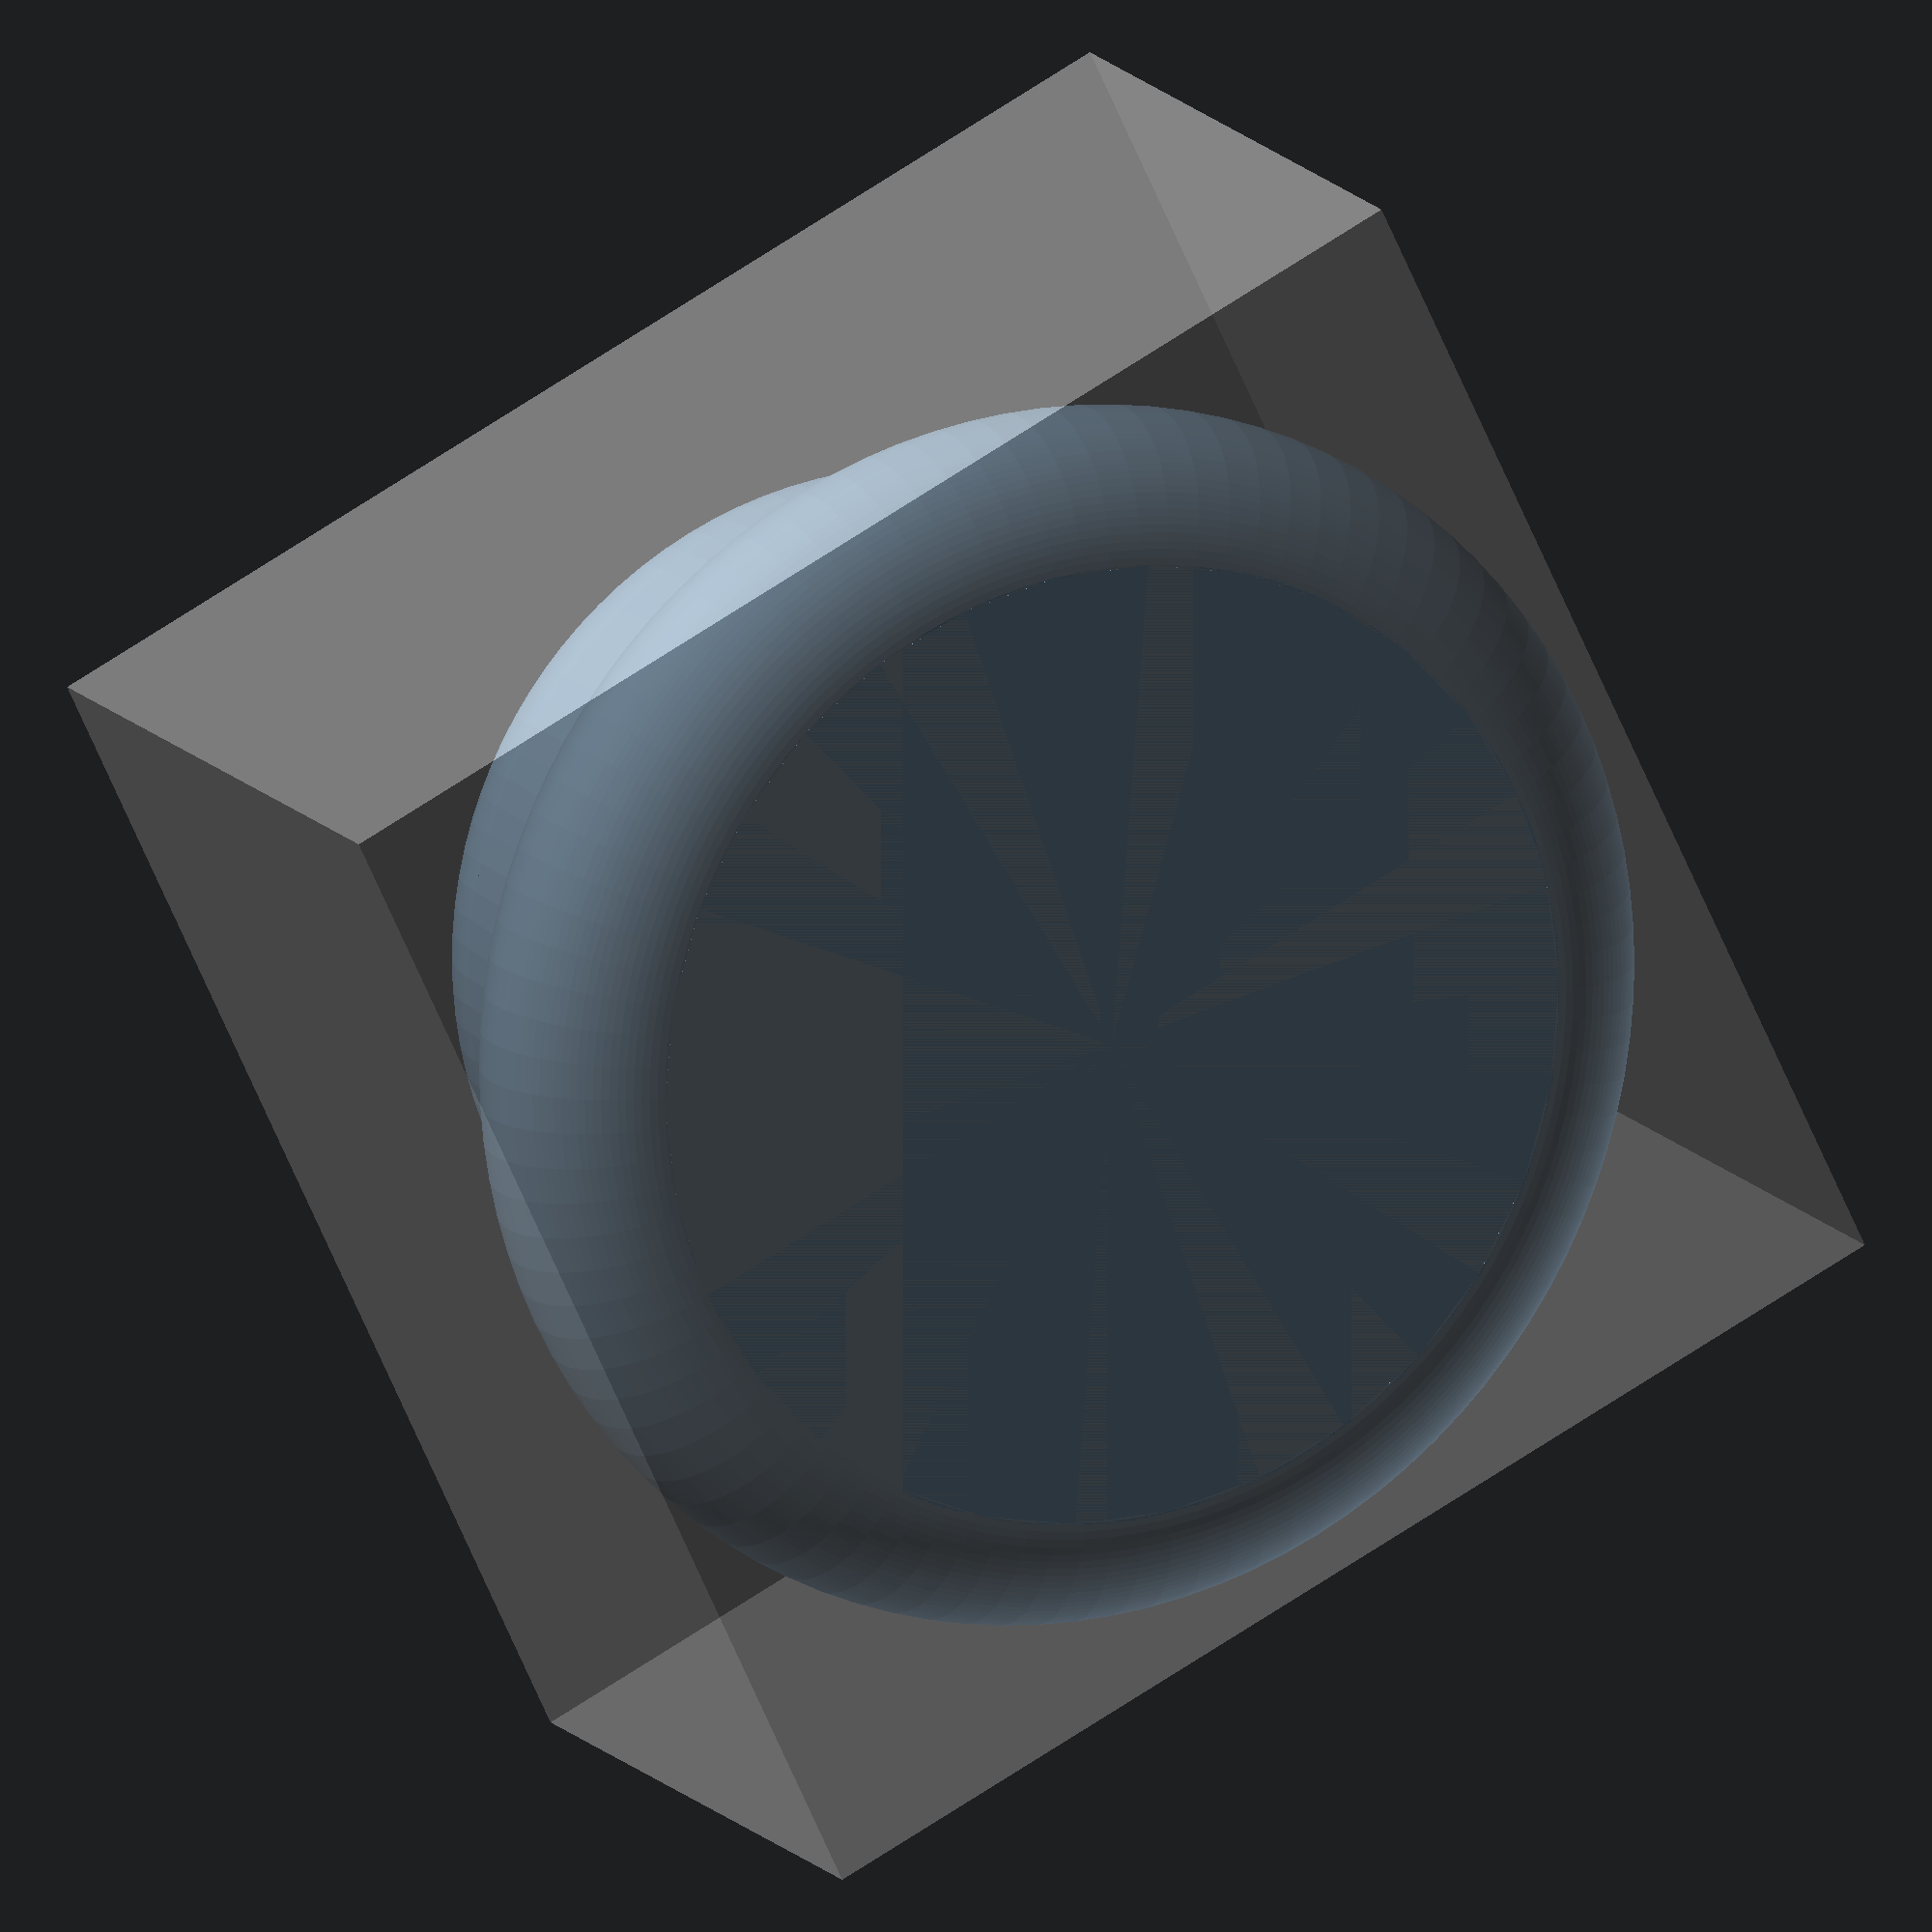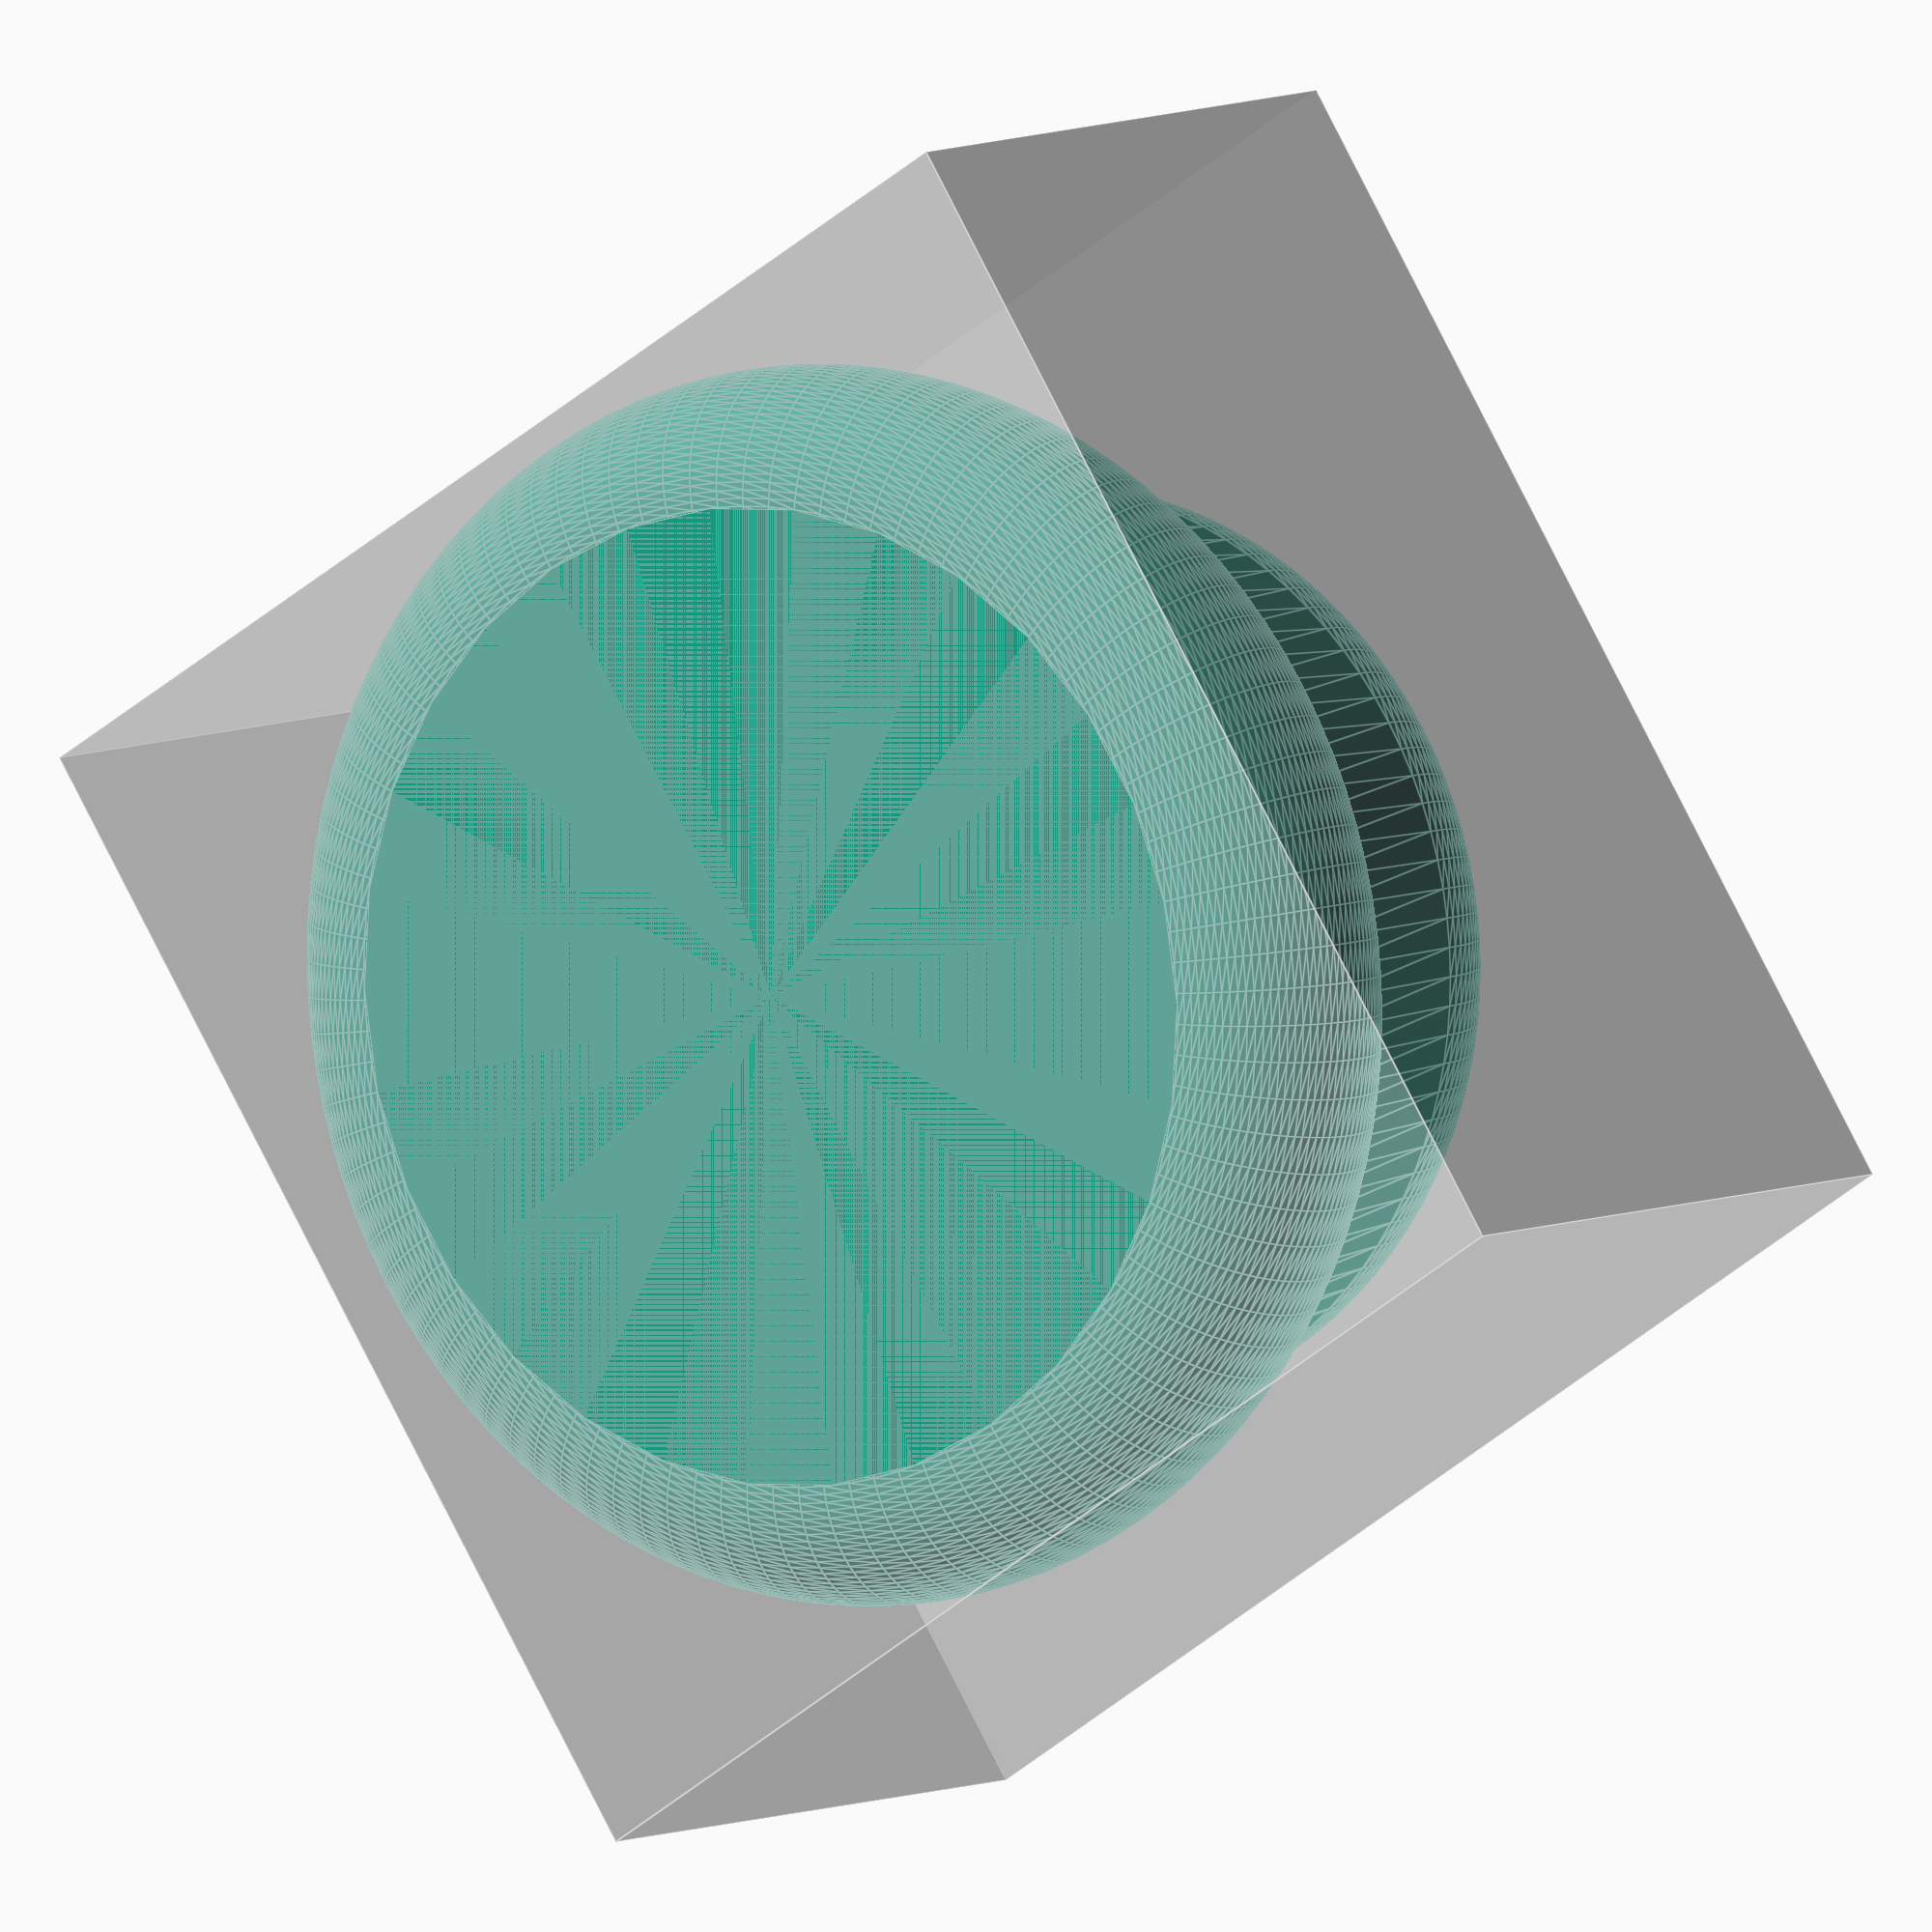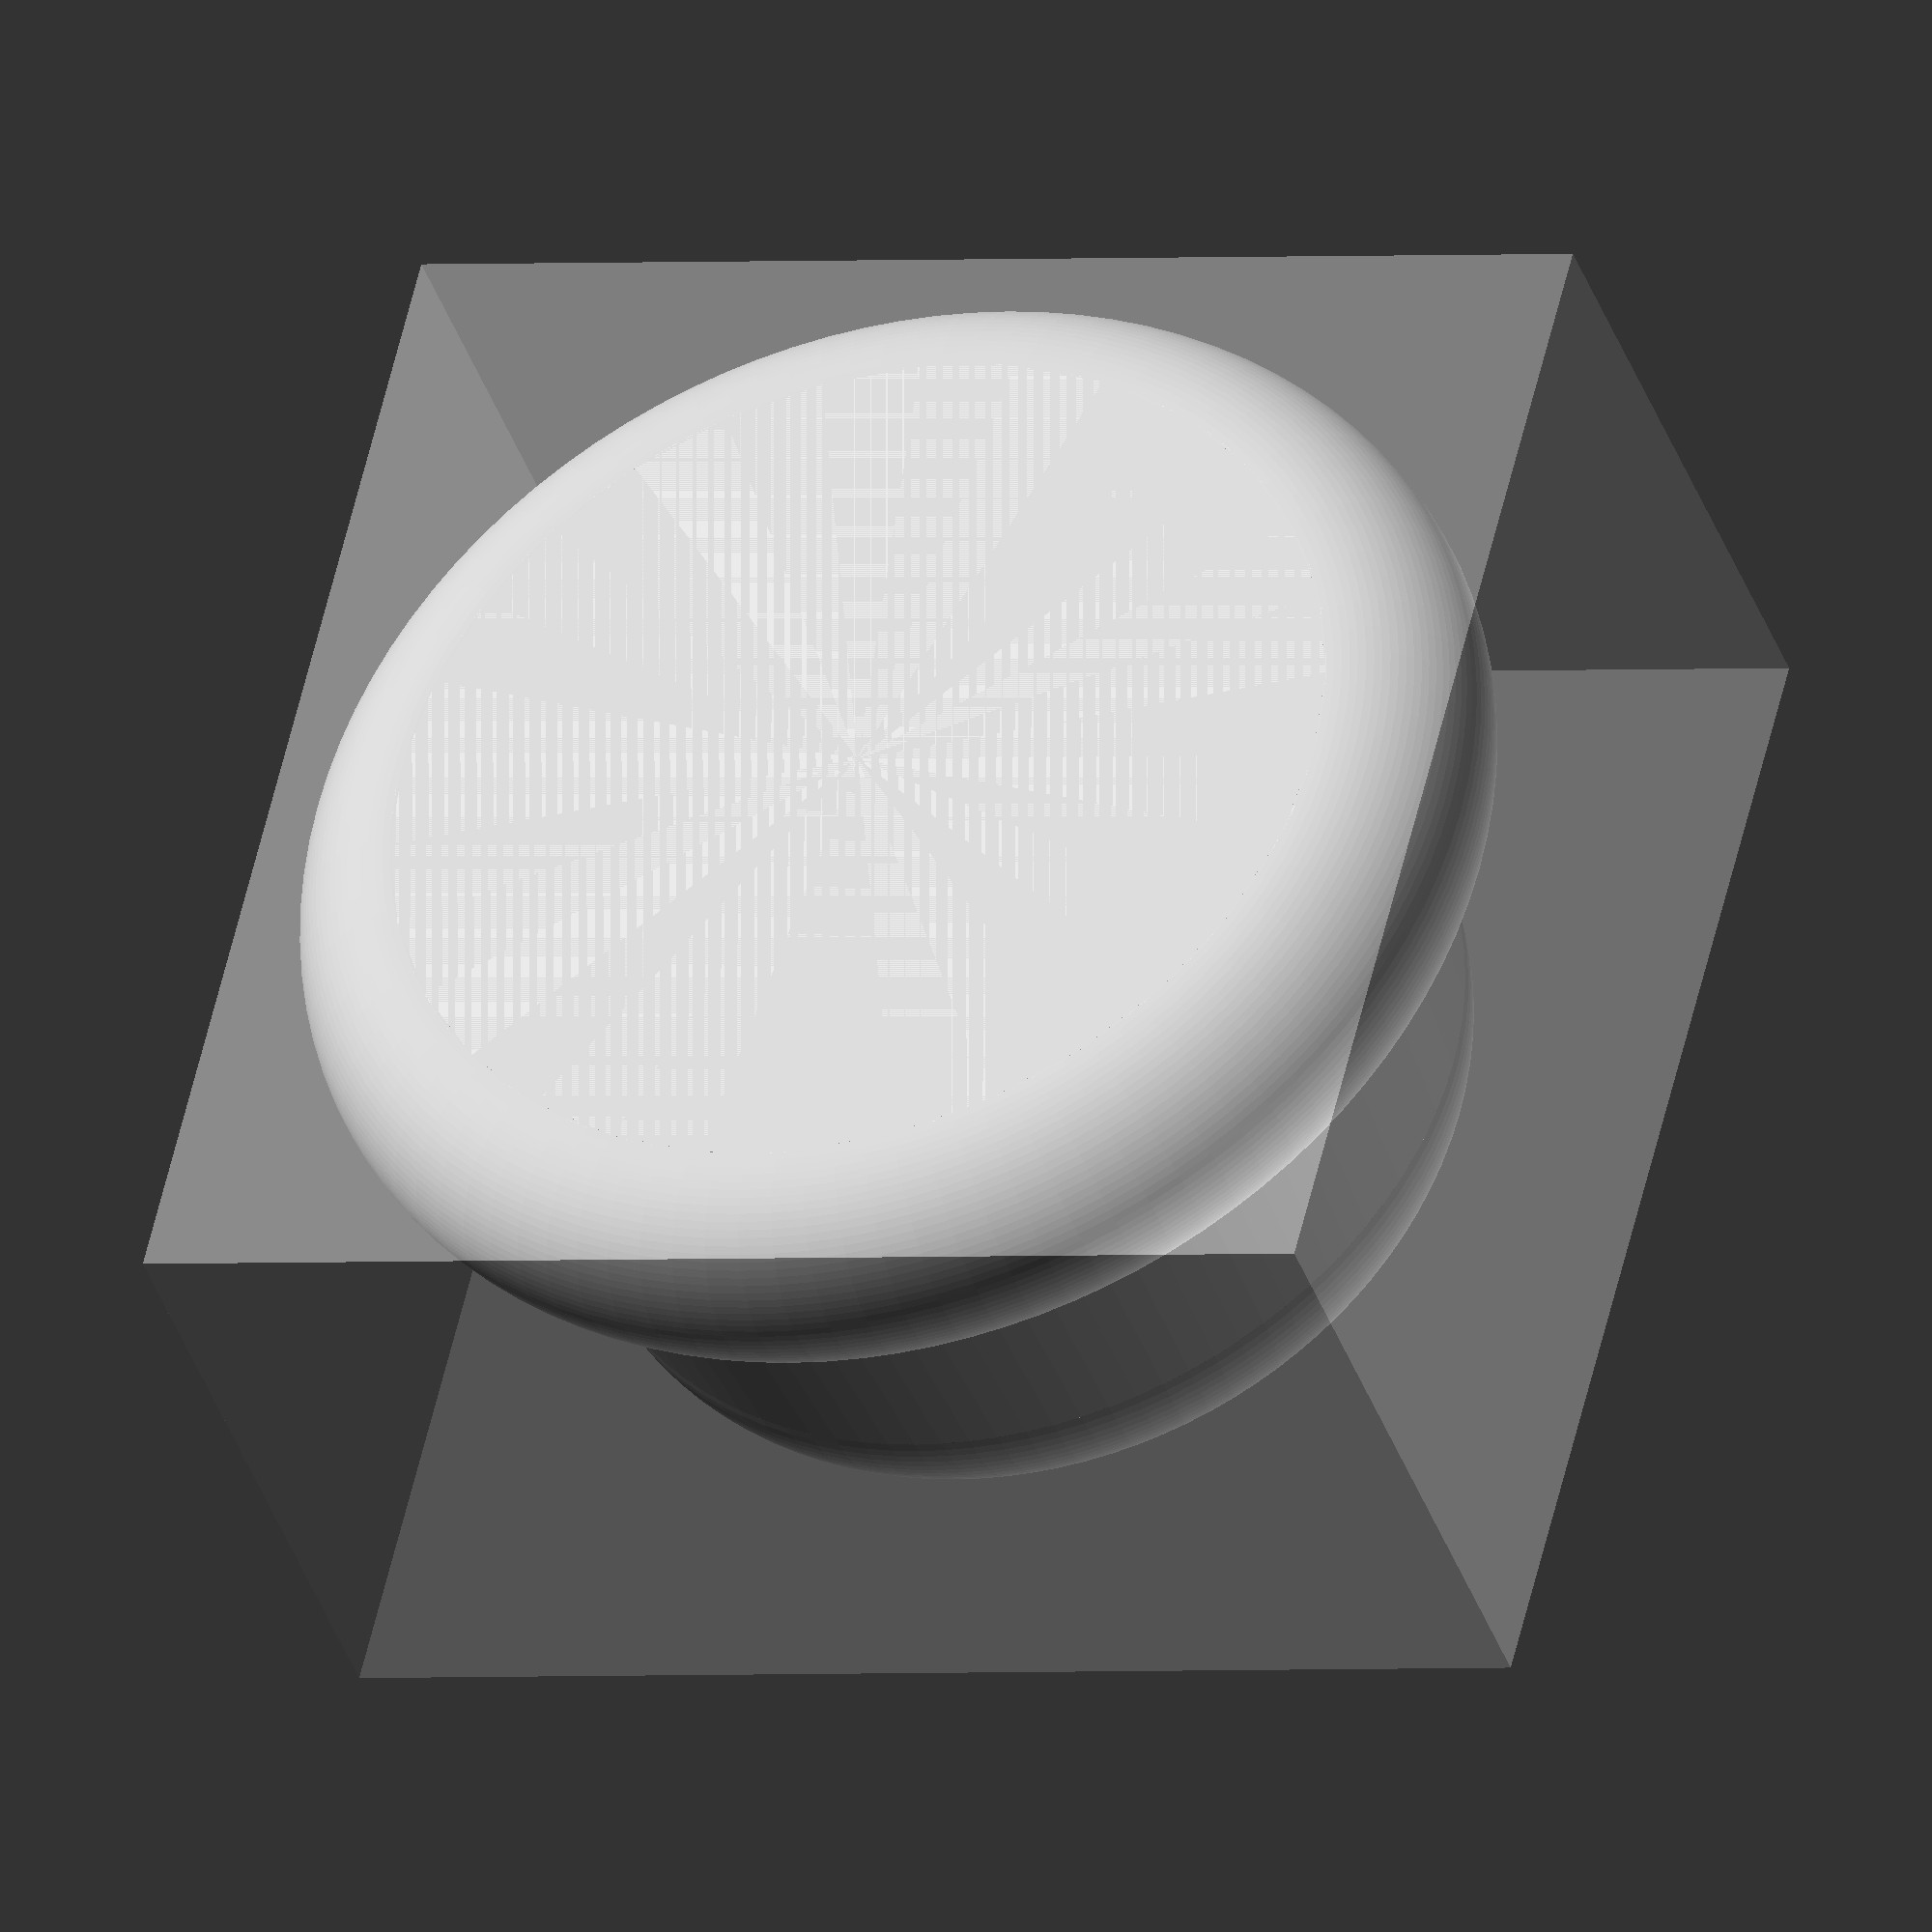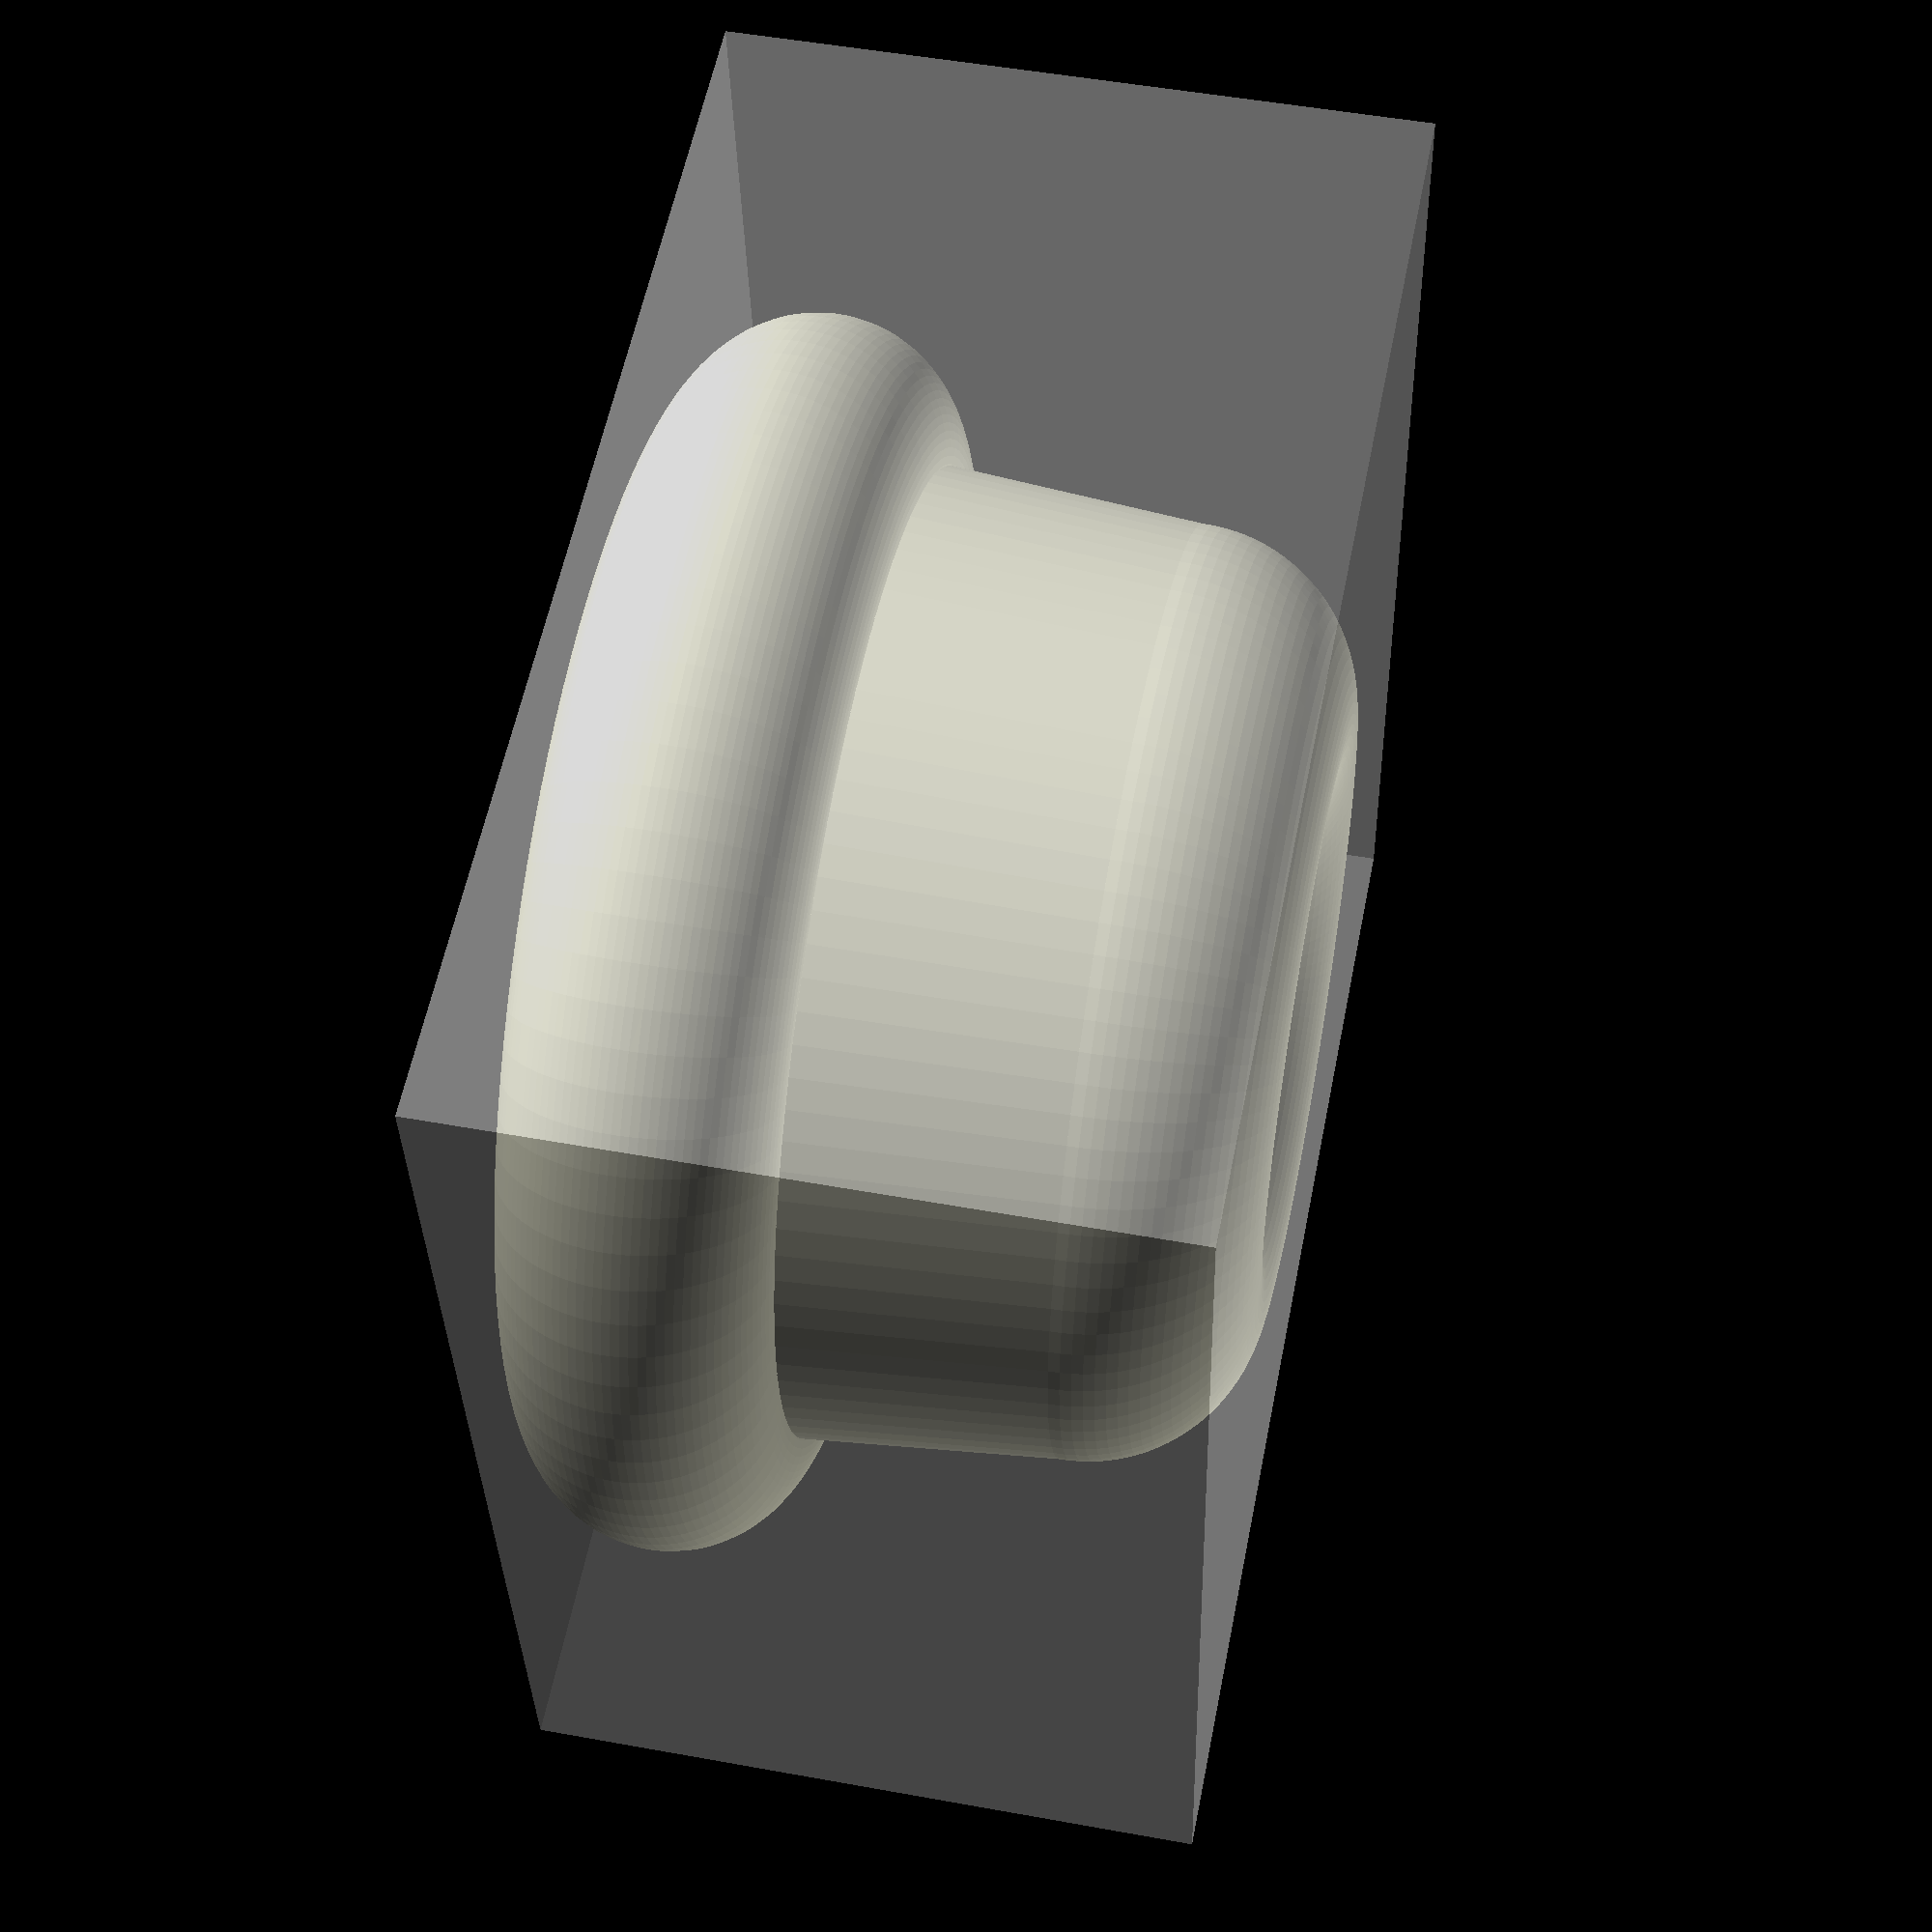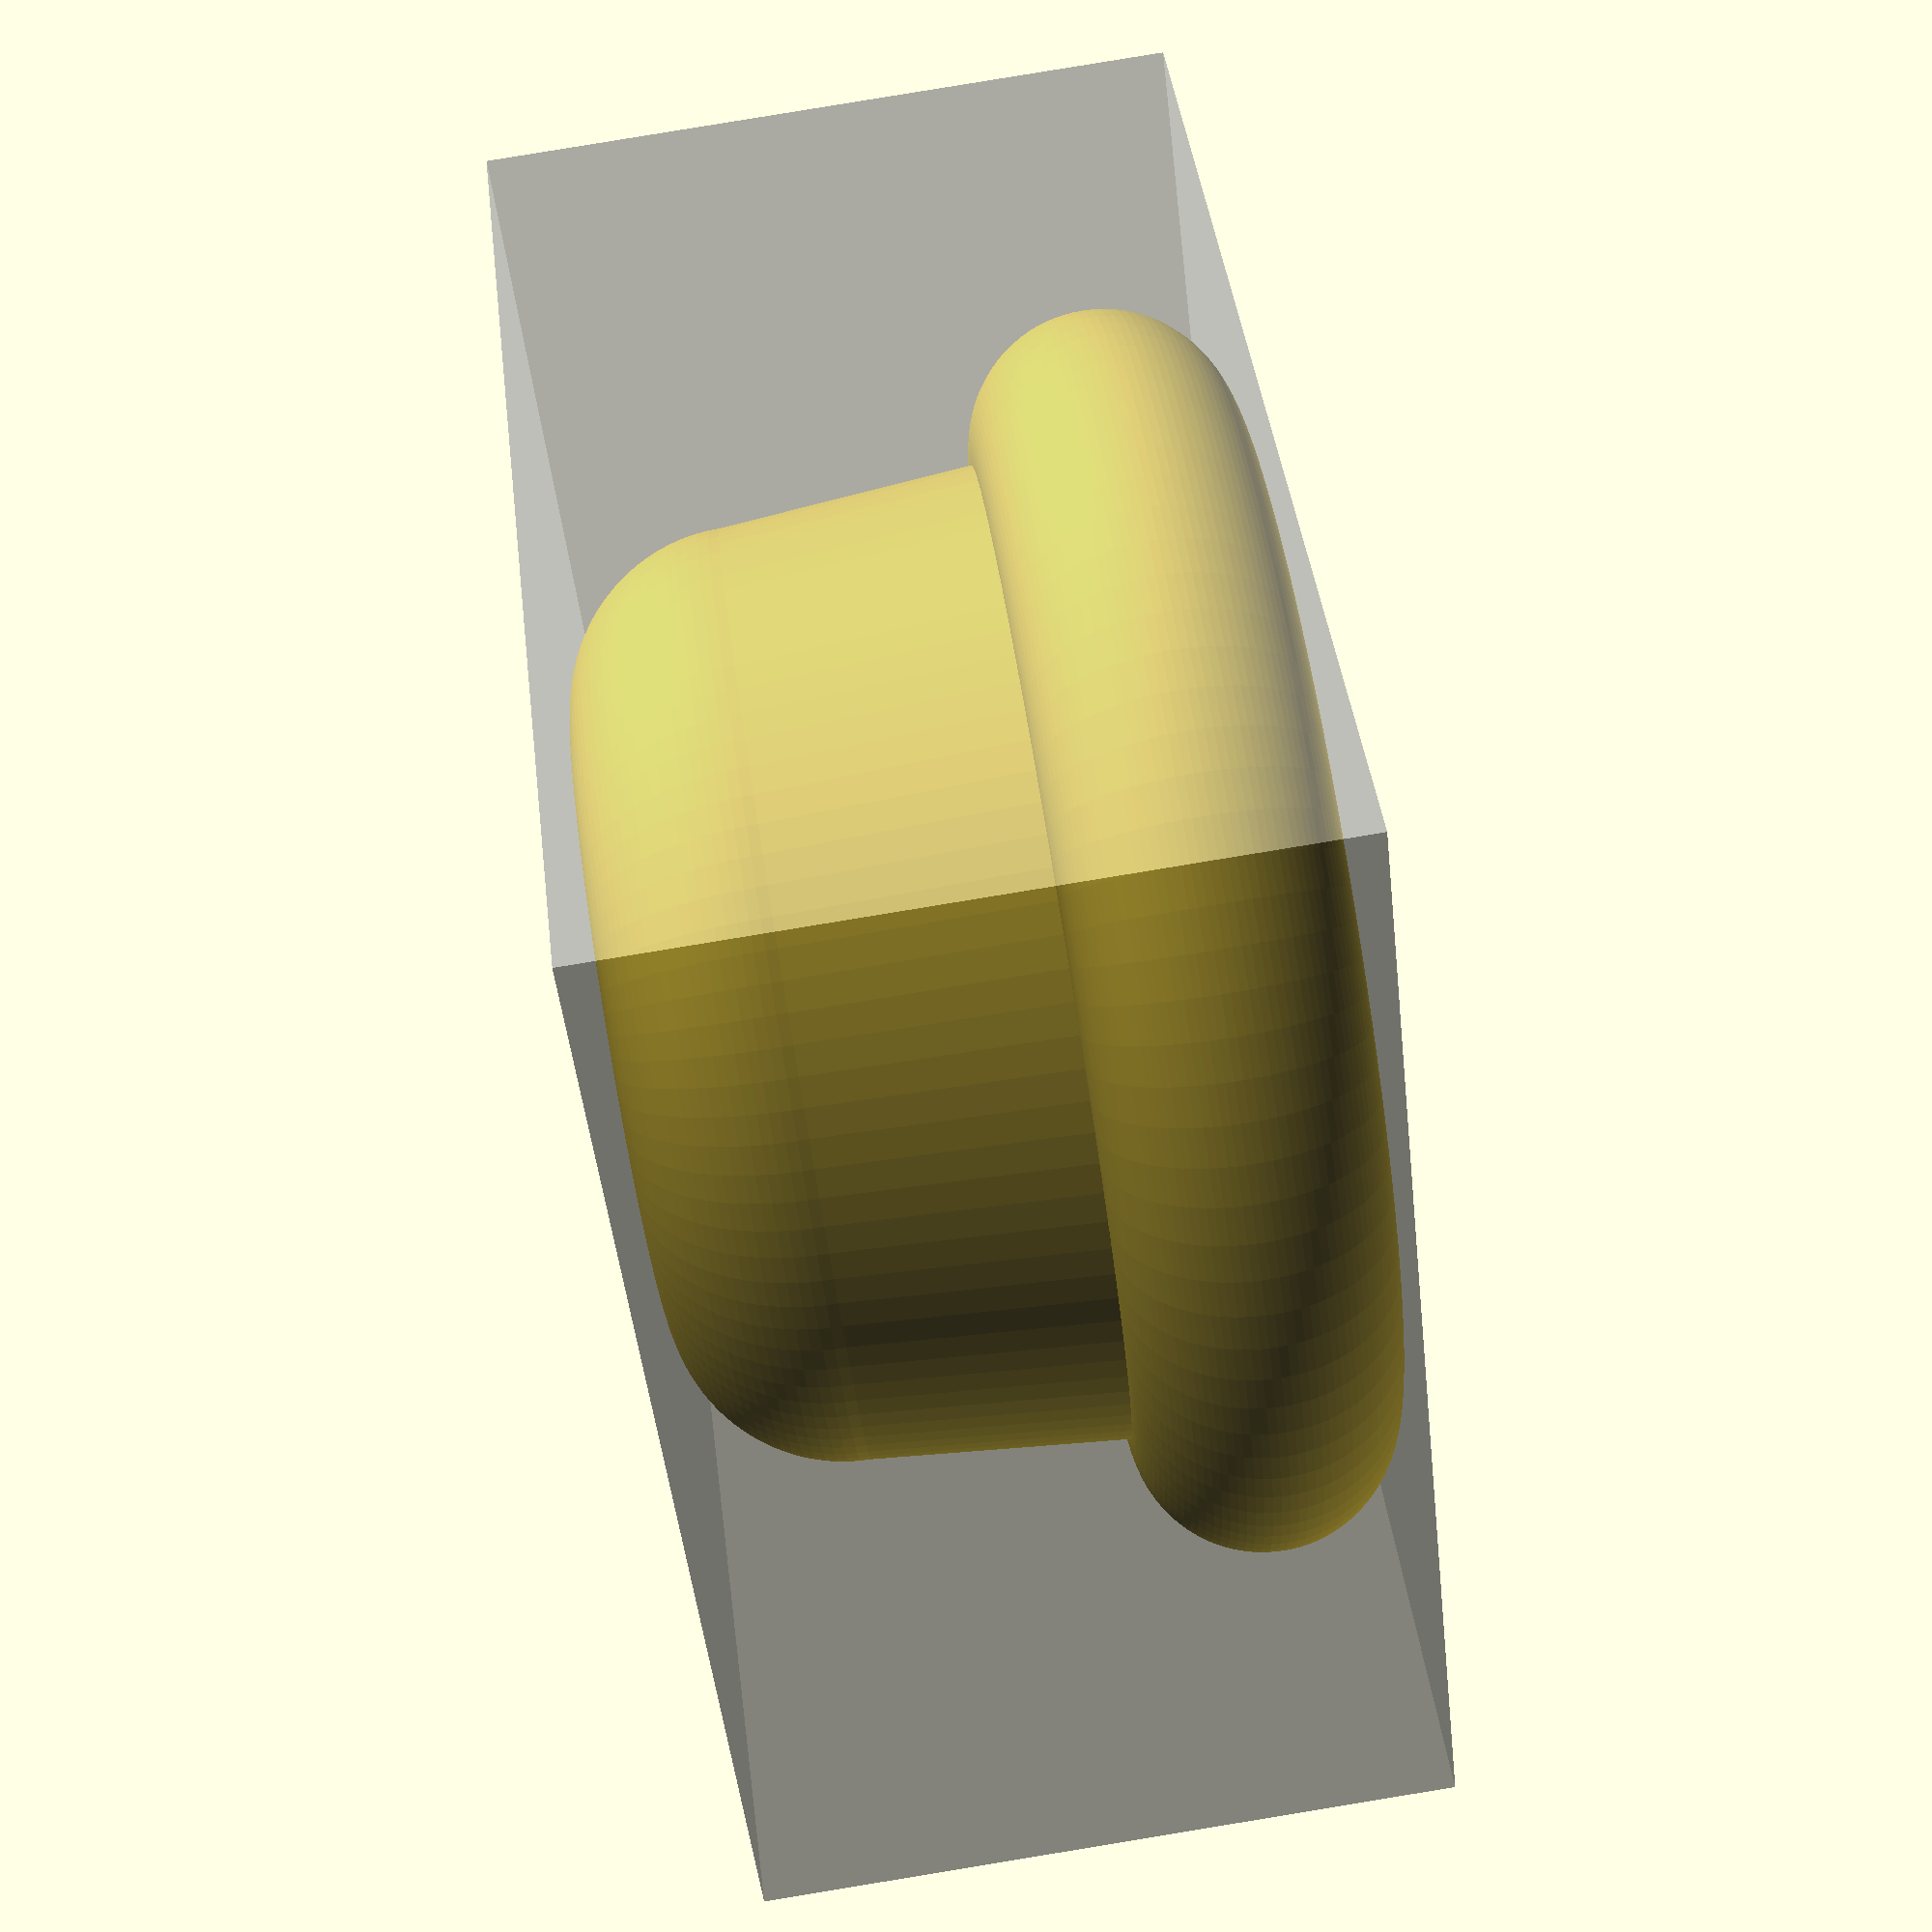
<openscad>
// DropCam dummy model by Carlosgs (http://carlosgs.es)

// Adjust to real values before printing!

dropcam_diameter = 45; // [mm]
dropcam_diameter_small = 45-2; // [mm]
dropcam_outer_diameter = 57.15; // [mm]
dropcam_total_h = 31.75; // [mm]

dropcam_thick_h = 12; // [mm]

dropcam_lens_margin = 8;
dropcam_lens_radius = 8;

union() {
	translate([0, 0, dropcam_thick_h/2])
		rotate_extrude(convexity = 10, $fn = 100)
			translate([dropcam_outer_diameter/2-dropcam_thick_h/2, 0, 0])
				circle(r = dropcam_thick_h/2, $fn = 100);
	cylinder(r=dropcam_outer_diameter/2-dropcam_thick_h/2,h=dropcam_thick_h);
	translate([0, 0, dropcam_thick_h]) {
		cylinder(r1=dropcam_diameter/2,r2=dropcam_diameter_small/2,h=dropcam_total_h-dropcam_thick_h-dropcam_lens_margin,$fn=100);
	}
	translate([0, 0, dropcam_total_h-dropcam_lens_margin]) {
		rotate_extrude(convexity = 10, $fn = 100)
			translate([dropcam_diameter_small/2-dropcam_lens_margin, 0, 0])
				circle(r = dropcam_lens_margin, $fn = 100);
	}
	translate([0, 0, dropcam_total_h-dropcam_lens_margin-3])
		sphere(r=dropcam_lens_radius,$fn=30);
}

%translate([0,0,dropcam_total_h/2]) cube([dropcam_outer_diameter,dropcam_outer_diameter,dropcam_total_h],center=true);
</openscad>
<views>
elev=165.5 azim=25.3 roll=24.9 proj=o view=solid
elev=173.8 azim=122.7 roll=325.7 proj=o view=edges
elev=219.0 azim=166.4 roll=341.8 proj=o view=wireframe
elev=309.6 azim=353.1 roll=281.3 proj=p view=solid
elev=274.9 azim=316.4 roll=80.7 proj=p view=solid
</views>
